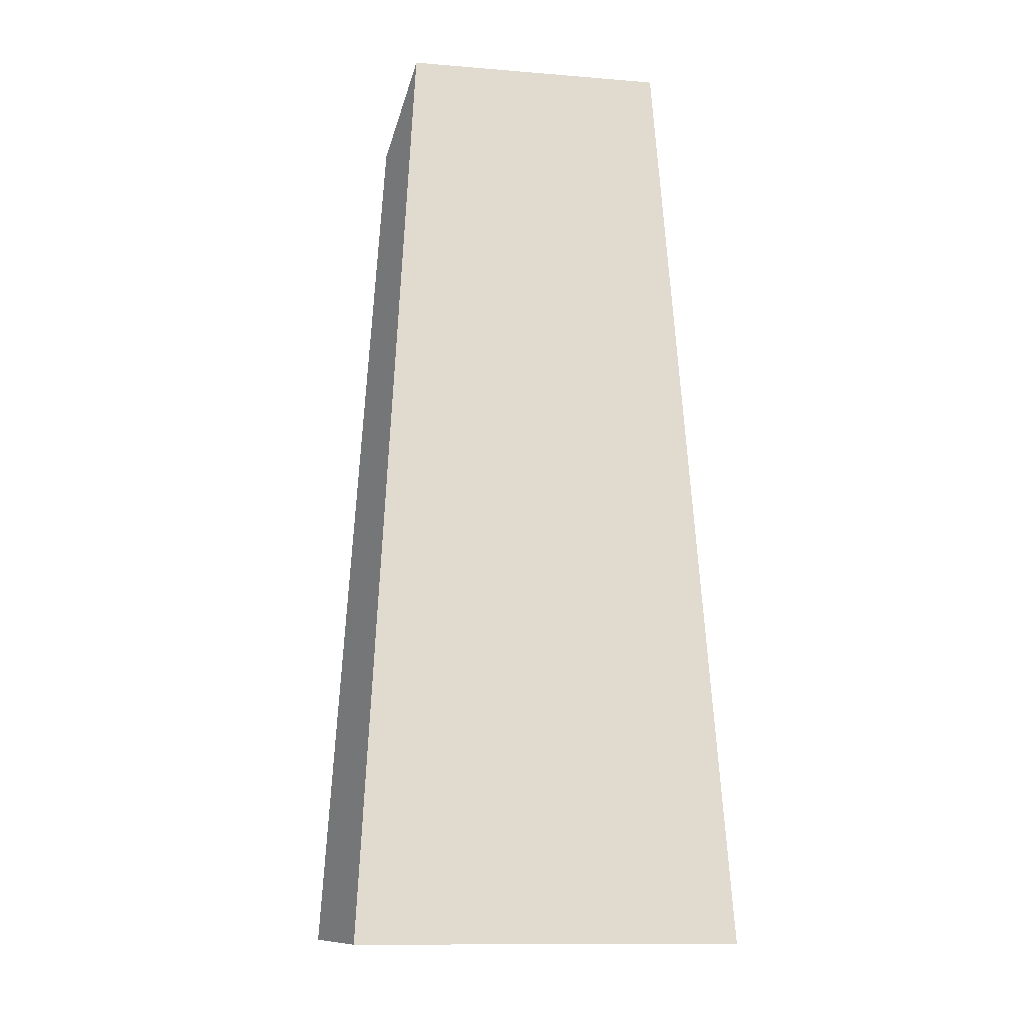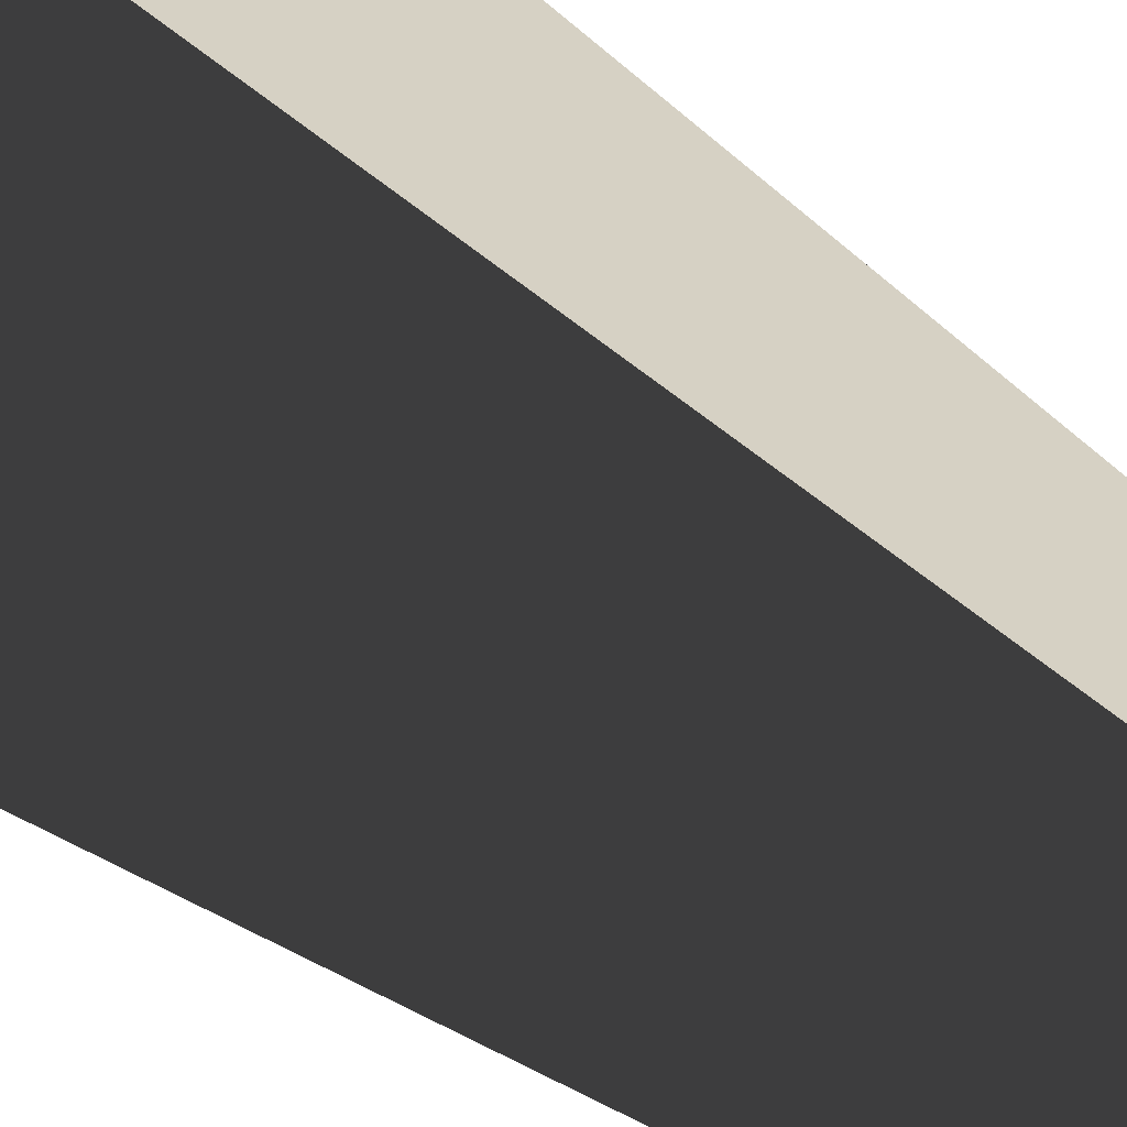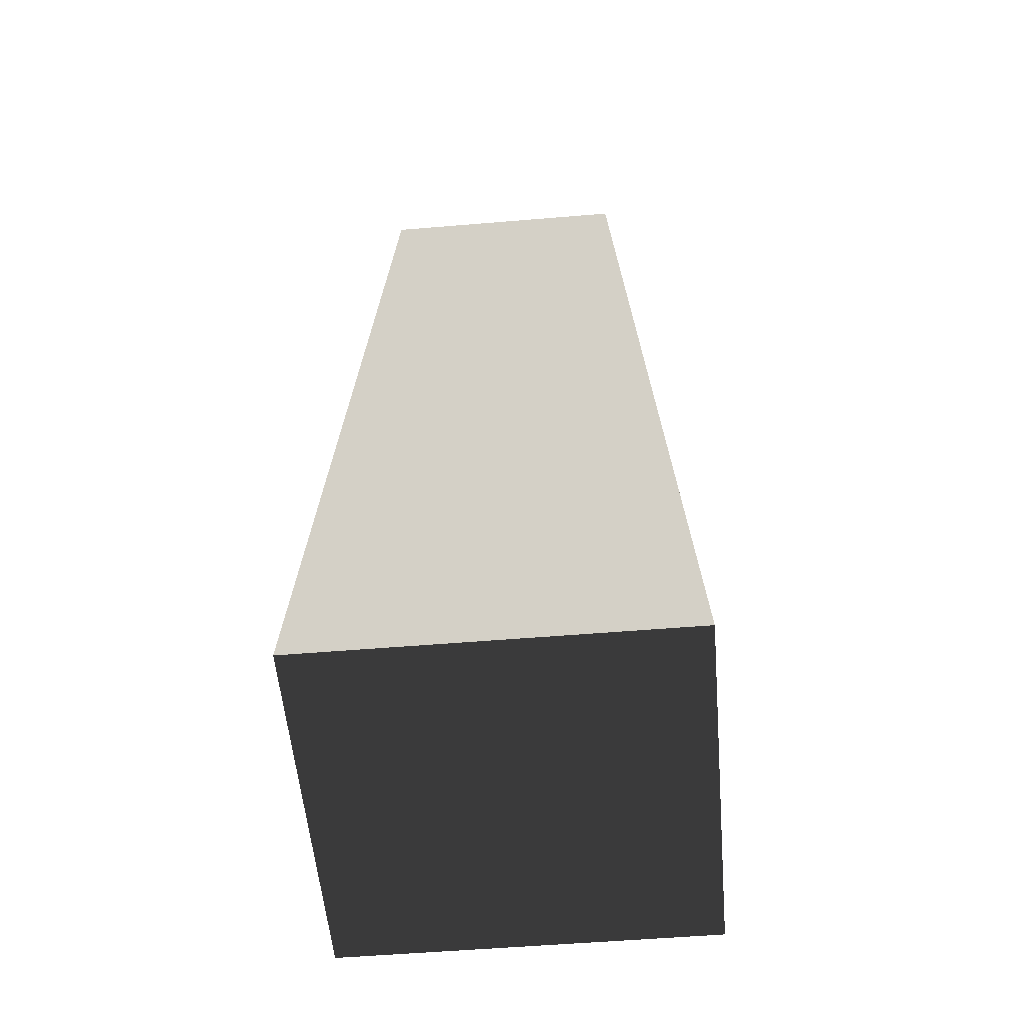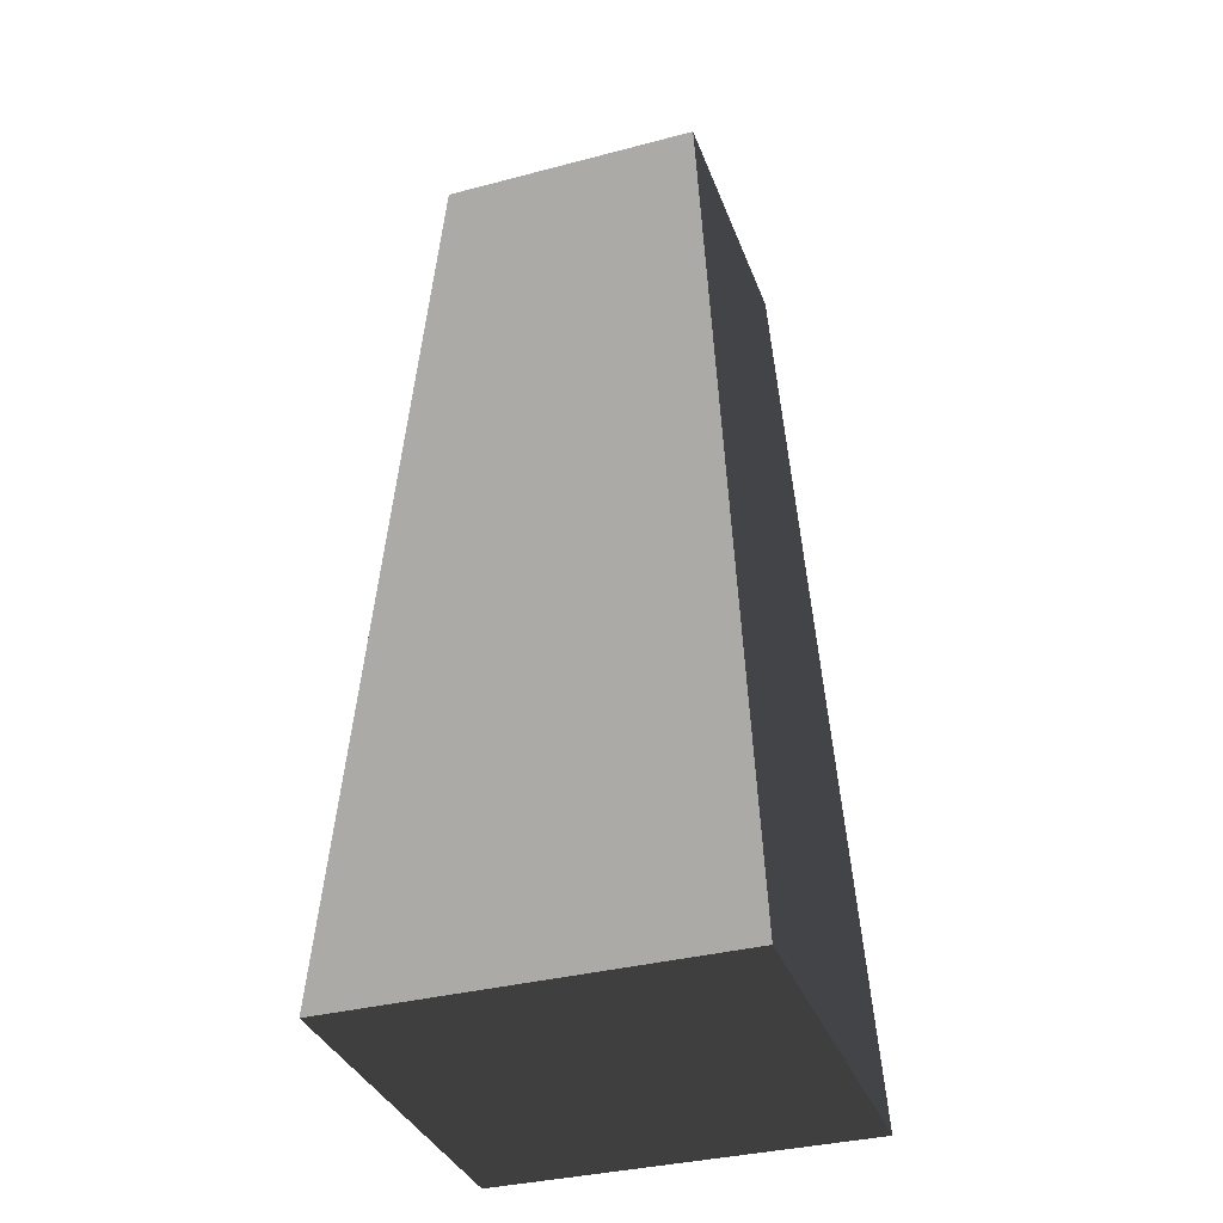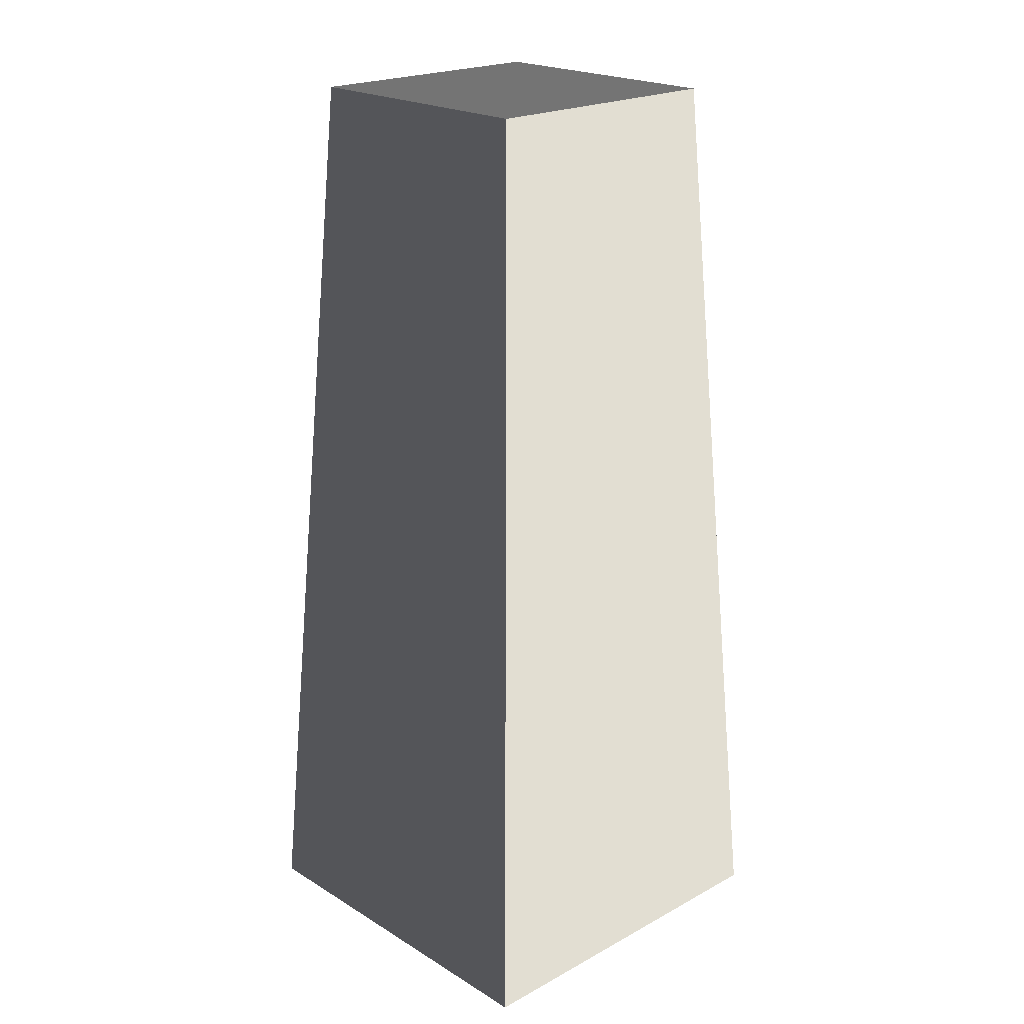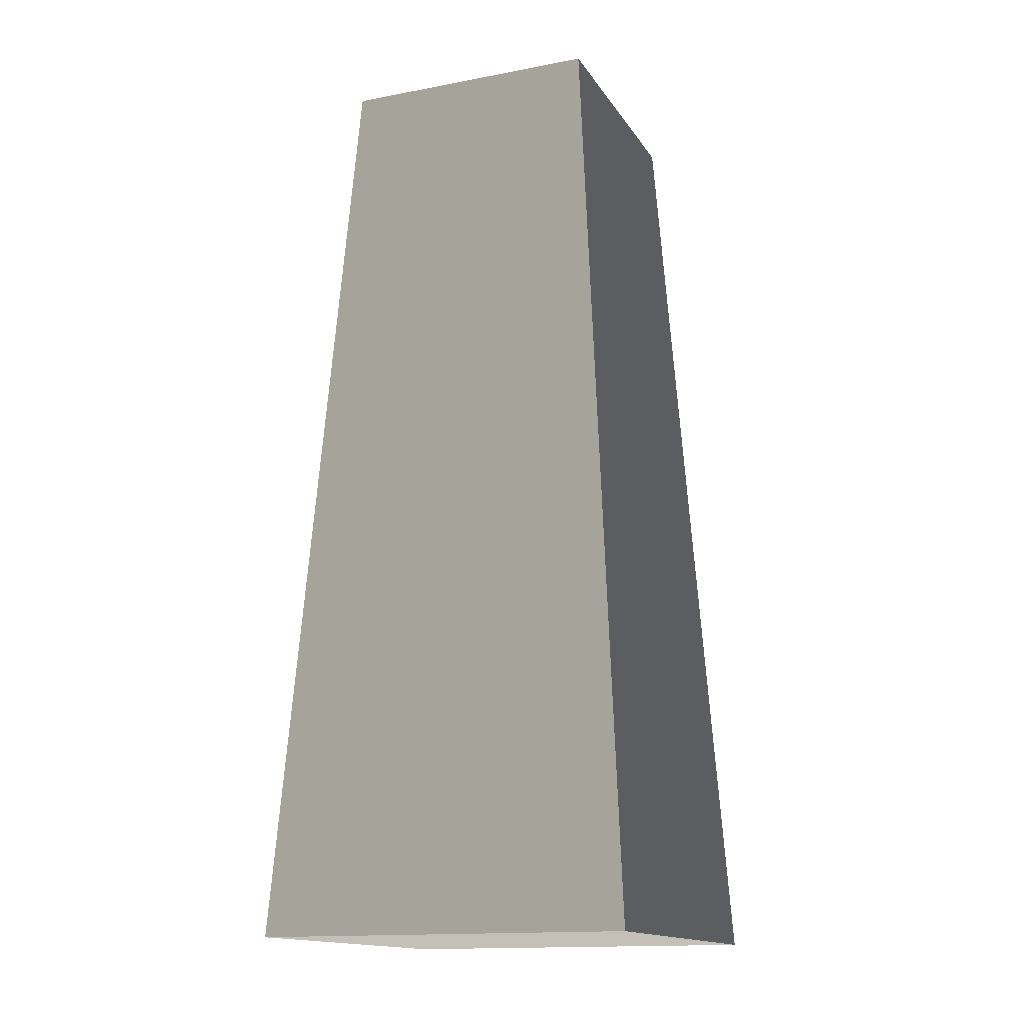
<metadata>
{"format":"obj","ext":"obj","renderer":"f3d","projection":"perspective","resolution":1024,"background":"white","views":[{"elev":-12.2,"azim":79.1,"up":"+Z"},{"elev":-61.5,"azim":-126.5,"up":"+Y"},{"elev":-55.5,"azim":-85.0,"up":"+Z"},{"elev":-35.4,"azim":-70.9,"up":"+Z"},{"elev":21.6,"azim":46.6,"up":"+Z"},{"elev":-15.1,"azim":-158.0,"up":"+Z"}]}
</metadata>
<code>
v -0.8568 -0.8568 -2.118
v -0.8568 0.8568 -2.118
v -0.595 0.595 2.118
v -0.595 -0.595 2.118
v -0.8568 0.8568 -2.118
v 0.8568 0.8568 -2.118
v 0.595 0.595 2.118
v -0.595 0.595 2.118
v 0.8568 0.8568 -2.118
v 0.8568 -0.8568 -2.118
v 0.595 -0.595 2.118
v 0.595 0.595 2.118
v 0.8568 -0.8568 -2.118
v -0.8568 -0.8568 -2.118
v -0.595 -0.595 2.118
v 0.595 -0.595 2.118
v -0.8568 0.8568 -2.118
v -0.8568 -0.8568 -2.118
v 0.8568 -0.8568 -2.118
v 0.8568 0.8568 -2.118
v -0.595 -0.595 2.118
v -0.595 0.595 2.118
v 0.595 0.595 2.118
v 0.595 -0.595 2.118
g IceRock_(18)_794_160
f 1 3 2
f 1 4 3
f 5 7 6
f 5 8 7
f 9 11 10
f 9 12 11
f 13 15 14
f 13 16 15
f 17 19 18
f 17 20 19
f 21 23 22
f 21 24 23

</code>
